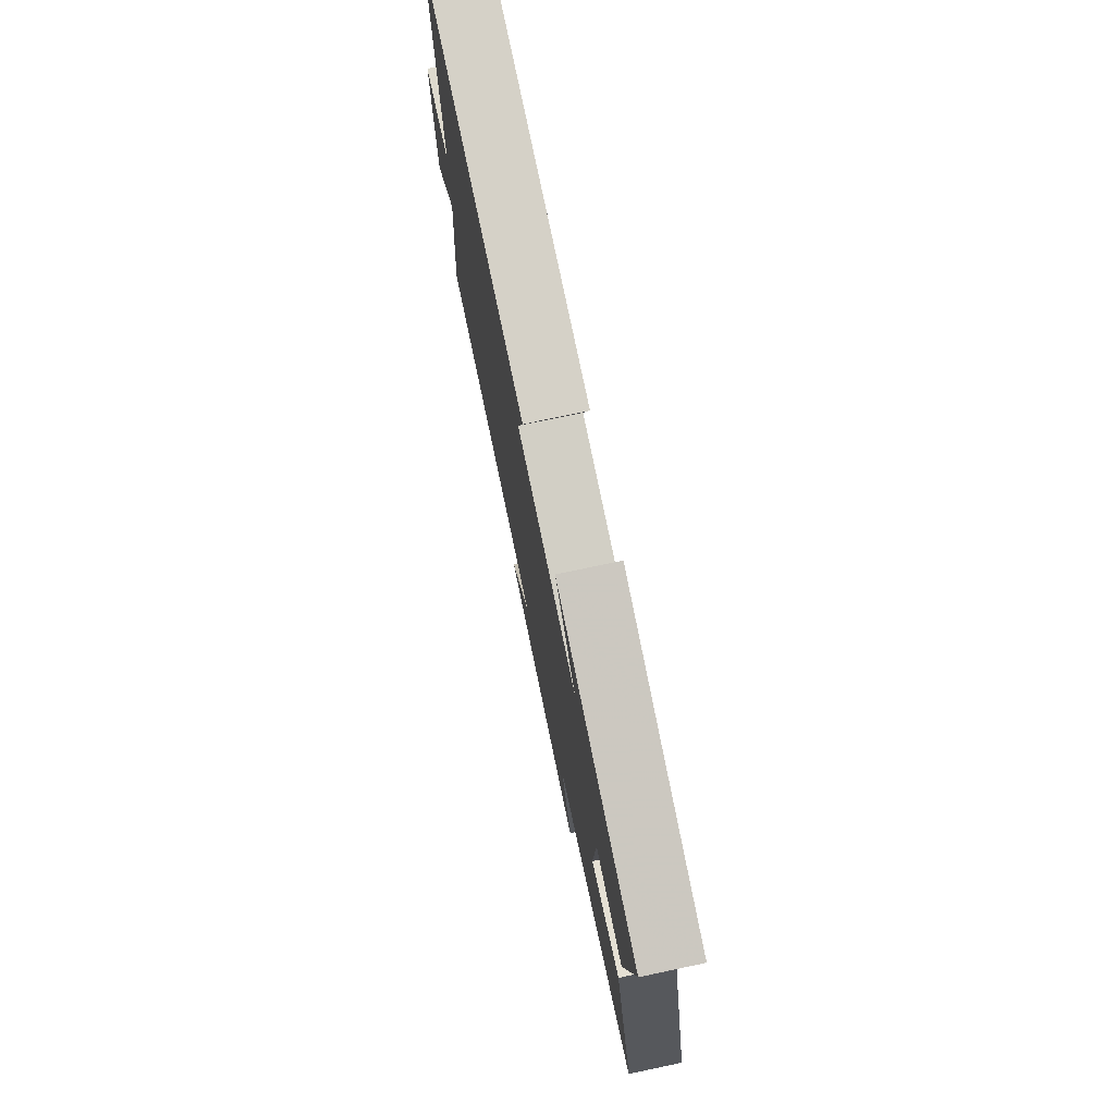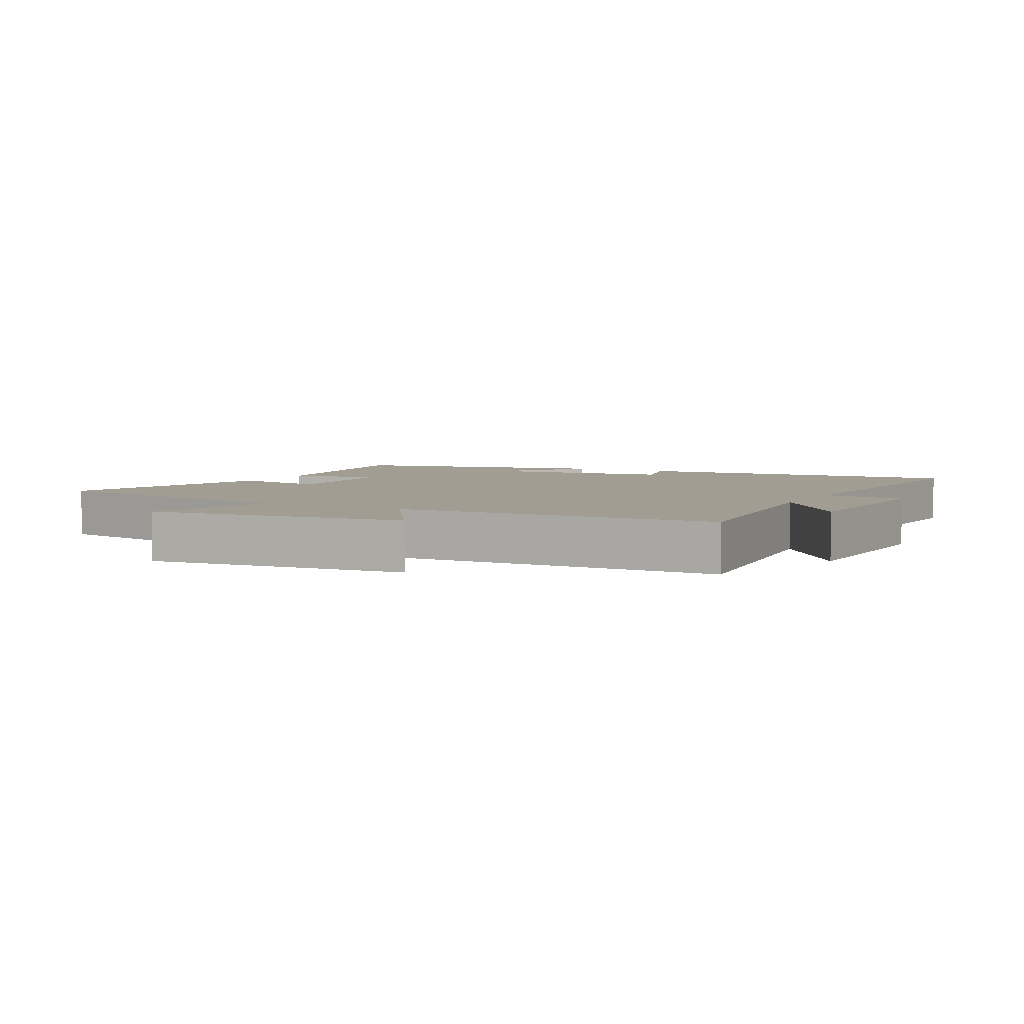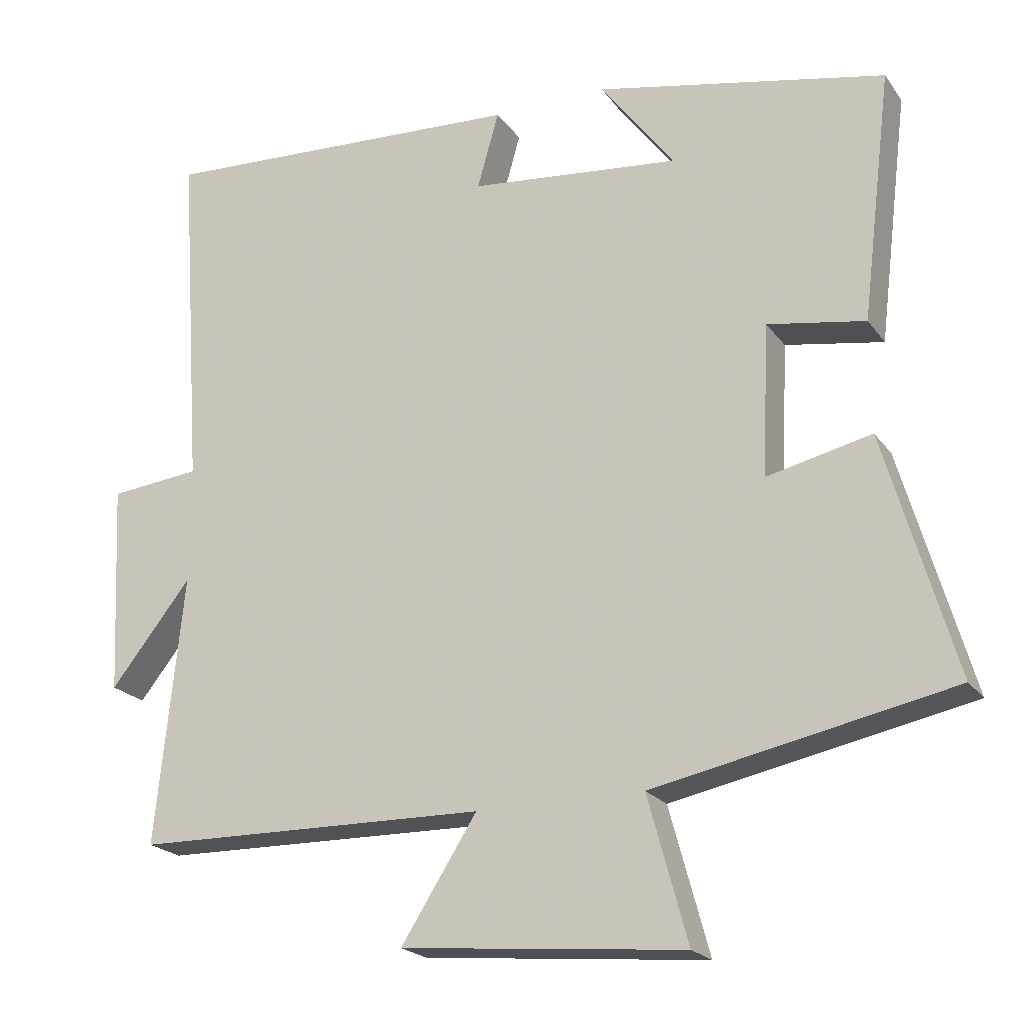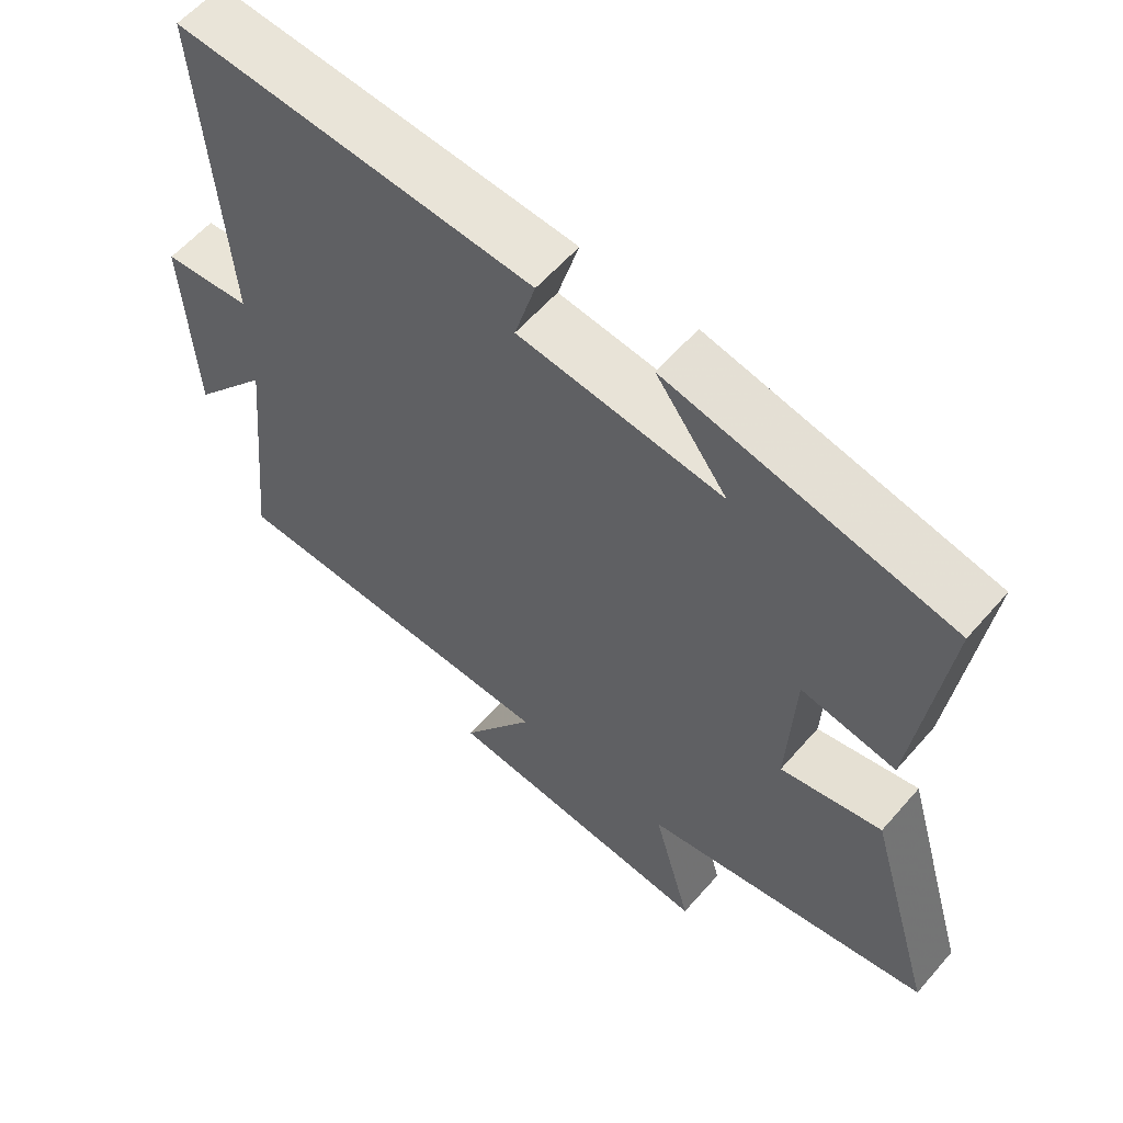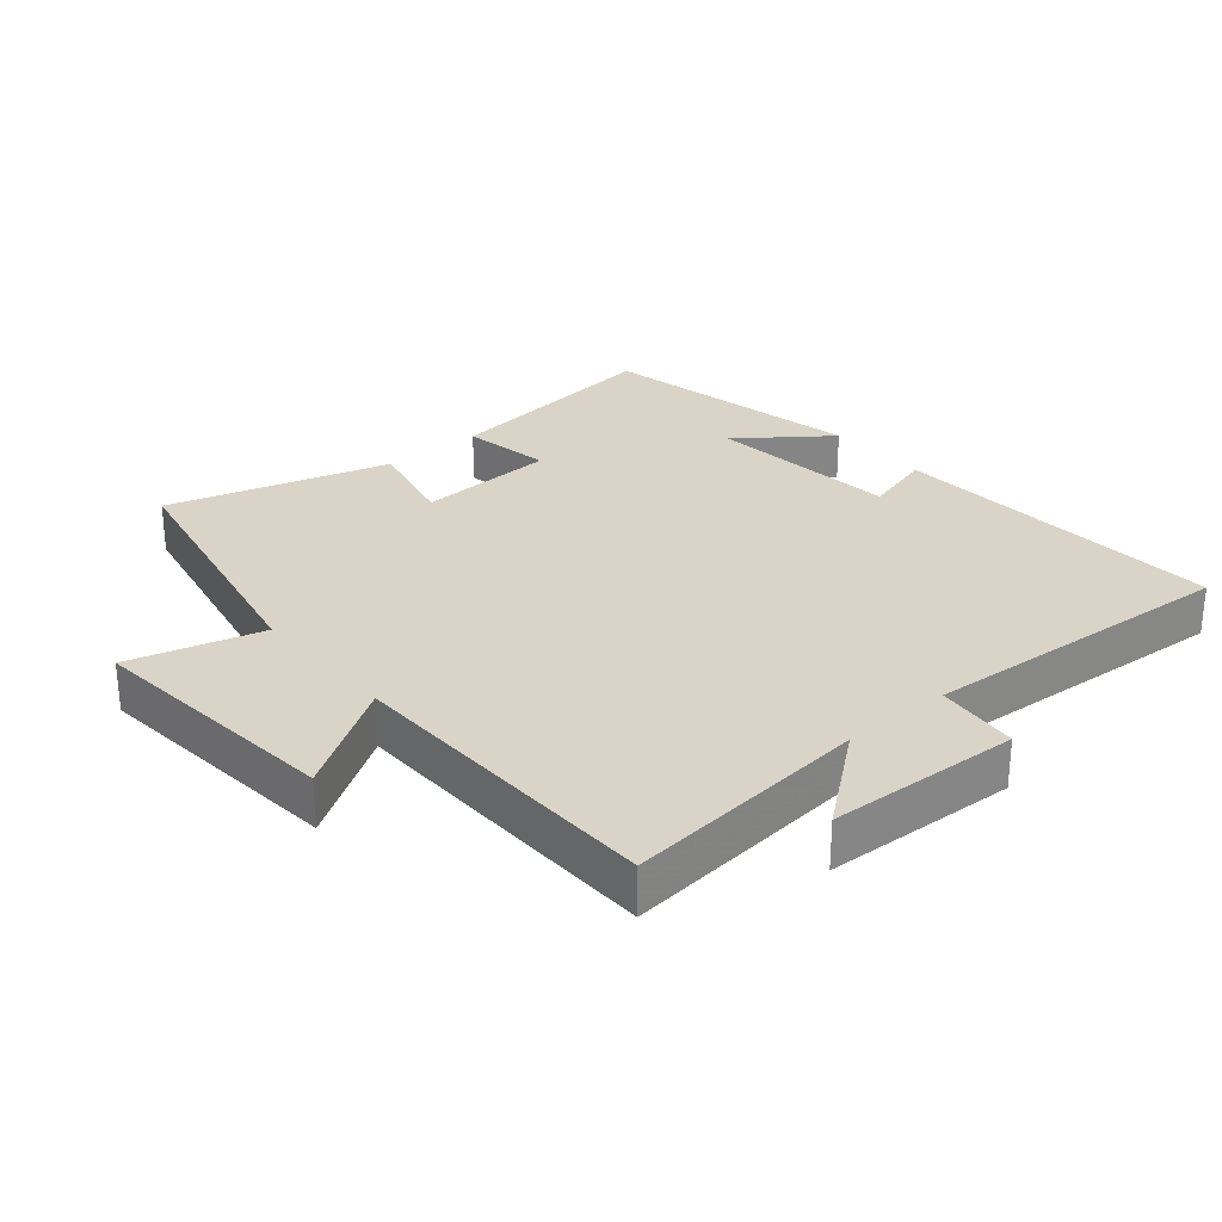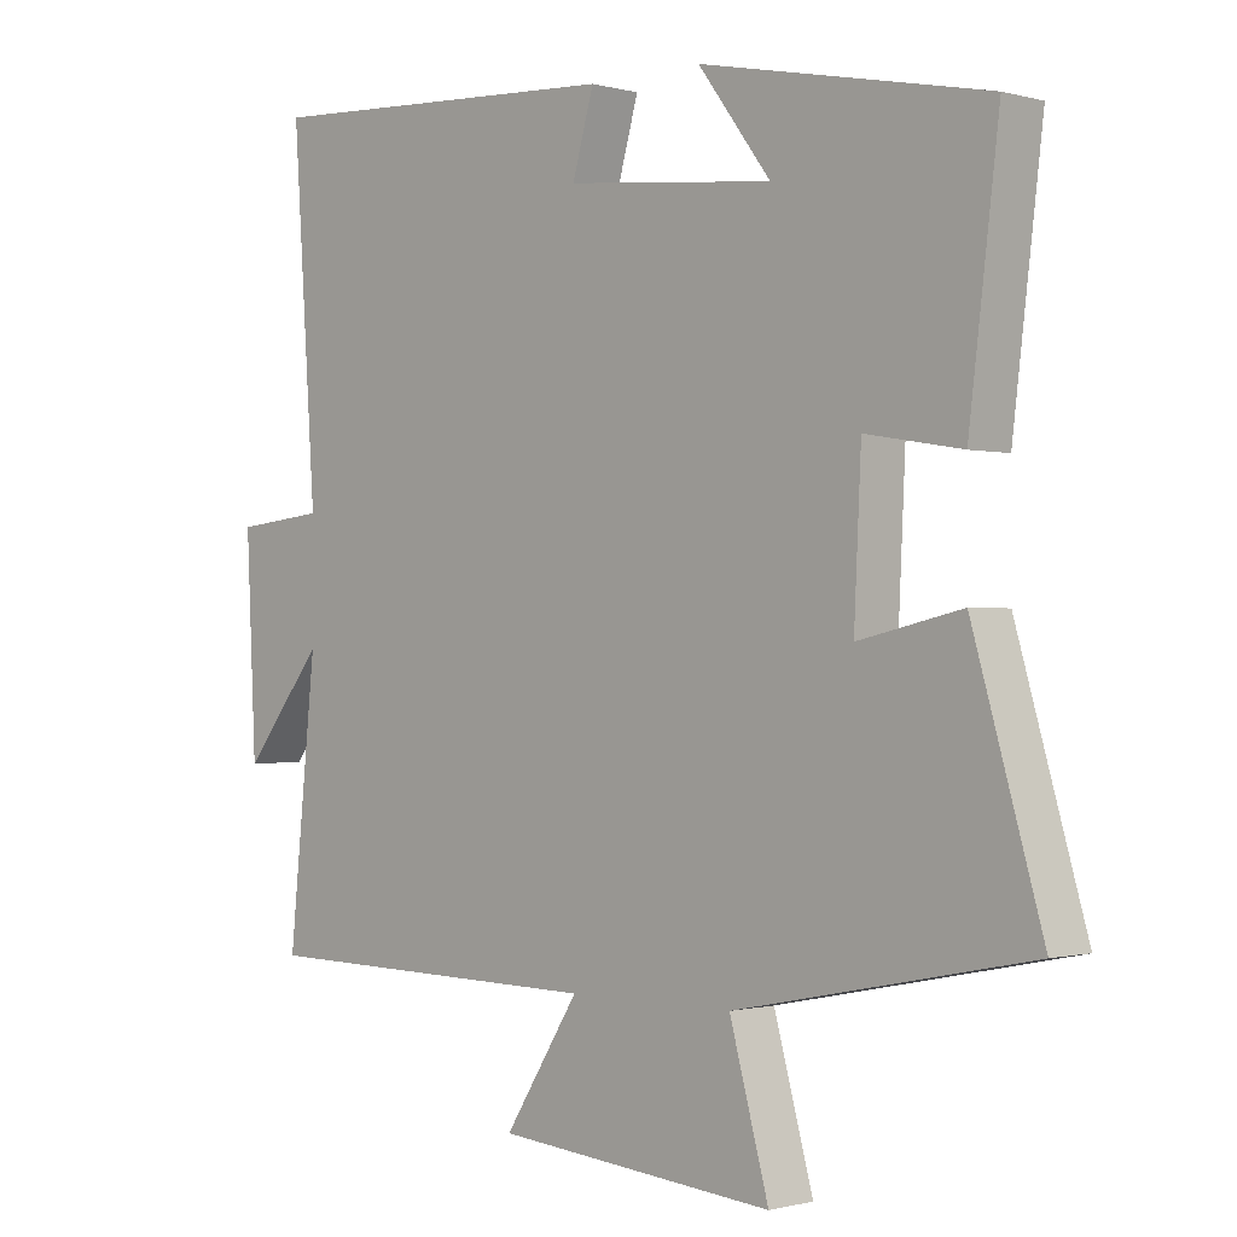
<metadata>
{"format":"obj","ext":"obj","renderer":"f3d","projection":"perspective","resolution":1024,"background":"white","views":[{"elev":76.5,"azim":78.1,"up":"+Z"},{"elev":4.6,"azim":-152.5,"up":"+Y"},{"elev":-21.1,"azim":25.7,"up":"+Z"},{"elev":59.2,"azim":40.7,"up":"+Z"},{"elev":28.4,"azim":-130.3,"up":"+Y"},{"elev":-0.7,"azim":44.8,"up":"+Z"}]}
</metadata>
<code>
v 0.542 0.07 0.418
v 0.5 0.07 0.073
v 0.365 0.07 0.096
v 0.355 0.07 -0.114
v 0.5 0.07 -0.081
v 0.597 0.07 -0.416
v 0.184 0.07 -0.5
v 0.239 0.07 -0.701
v -0.153 0.07 -0.665
v -0.048 0.07 -0.5
v -0.538 0.07 -0.492
v -0.5 0.07 -0.12
v -0.612 0.07 -0.261
v -0.626 0.07 0.031
v -0.5 0.07 0.044
v -0.533 0.07 0.527
v -0.02 0.07 0.5
v -0.05 0.07 0.394
v 0.242 0.07 0.364
v 0.14 0.07 0.5
v 0.542 0 0.418
v 0.5 0 0.073
v 0.365 0 0.096
v 0.355 0 -0.114
v 0.5 0 -0.081
v 0.597 0 -0.416
v 0.184 0 -0.5
v 0.239 0 -0.701
v -0.153 0 -0.665
v -0.048 0 -0.5
v -0.538 0 -0.492
v -0.5 0 -0.12
v -0.612 0 -0.261
v -0.626 0 0.031
v -0.5 0 0.044
v -0.533 0 0.527
v -0.02 0 0.5
v -0.05 0 0.394
v 0.242 0 0.364
v 0.14 0 0.5
f 19 20 1 2
f 18 19 2 3
f 15 16 17 18
f 15 18 3 4
f 12 13 14 15
f 12 15 4
f 10 11 12 4
f 7 8 9 10
f 6 7 10
f 5 6 10
f 4 5 10
f 22 21 40 39
f 23 22 39 38
f 38 37 36 35
f 24 23 38 35
f 35 34 33 32
f 24 35 32
f 24 32 31 30
f 30 29 28 27
f 30 27 26
f 30 26 25
f 30 25 24
f 1 21 22 2
f 2 22 23 3
f 3 23 24 4
f 4 24 25 5
f 5 25 26 6
f 6 26 27 7
f 7 27 28 8
f 8 28 29 9
f 9 29 30 10
f 10 30 31 11
f 11 31 32 12
f 12 32 33 13
f 13 33 34 14
f 14 34 35 15
f 15 35 36 16
f 16 36 37 17
f 17 37 38 18
f 18 38 39 19
f 19 39 40 20
f 20 40 21 1

</code>
